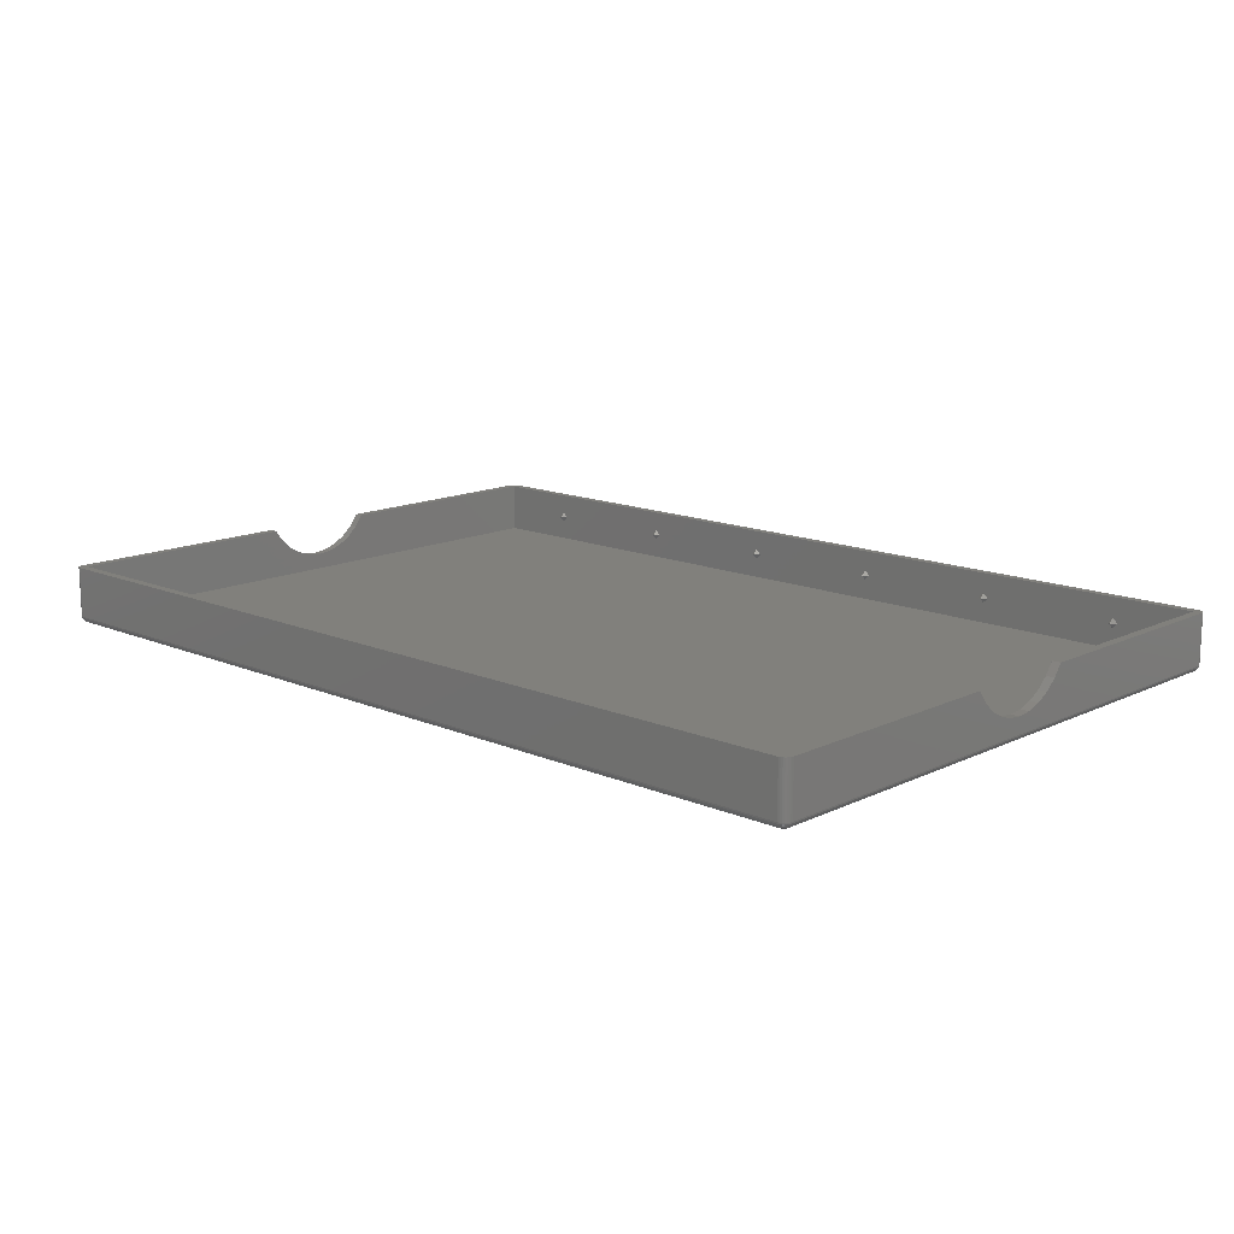
<metadata>
{"format":"stl","ext":"stl","renderer":"f3d","projection":"perspective","resolution":1024,"background":"white","views":[{"elev":14.1,"azim":-136.6,"up":"+Z"}]}
</metadata>
<code>
# stl→obj: 400 verts, 796 faces
v -11.4 -1.485 3.667
v -10.65 -1.485 4.409
v -10.65 -0.7425 3.667
v -9.912 -1.485 3.667
v -10.65 -1.485 2.924
v -10.65 84.15 3.667
v -9.912 84.89 3.667
v -10.65 84.89 4.409
v -11.4 84.89 3.667
v -10.65 84.89 2.924
v -32.71 -1.485 3.667
v -31.96 -1.485 4.409
v -31.96 -0.7425 3.667
v -31.96 -1.485 2.924
v -31.22 -1.485 3.667
v -32.71 84.89 3.667
v -31.96 84.89 2.924
v -31.96 84.15 3.667
v -31.96 84.89 4.409
v -31.22 84.89 3.667
v -54.02 -1.485 3.667
v -53.27 -1.485 4.409
v -53.27 -0.7425 3.667
v -52.53 -1.485 3.667
v -53.27 -1.485 2.924
v -53.27 84.15 3.667
v -52.53 84.89 3.667
v -53.27 84.89 4.409
v -54.02 84.89 3.667
v -53.27 84.89 2.924
v -75.33 -1.485 3.667
v -74.58 -1.485 4.409
v -74.58 -0.7425 3.667
v -74.58 -1.485 2.924
v -73.84 -1.485 3.667
v -75.33 84.89 3.667
v -74.58 84.89 2.924
v -74.58 84.15 3.667
v -74.58 84.89 4.409
v -73.84 84.89 3.667
v -96.64 -1.485 3.667
v -95.89 -1.485 4.409
v -95.89 -0.7425 3.667
v -95.15 -1.485 3.667
v -95.89 -1.485 2.924
v -95.89 84.15 3.667
v -95.15 84.89 3.667
v -95.89 84.89 4.409
v -96.64 84.89 3.667
v -95.89 84.89 2.924
v -117.9 -1.485 3.667
v -117.2 -1.485 4.409
v -117.2 -0.7425 3.667
v -116.5 -1.485 3.667
v -117.2 -1.485 2.924
v -117.2 84.15 3.667
v -116.5 84.89 3.667
v -117.2 84.89 4.409
v -117.9 84.89 3.667
v -117.2 84.89 2.924
v 1.485 84.89 0
v 1.485 50.37 7.333
v 1.485 84.89 7.333
v 1.485 49.14 5.642
v 1.485 47.58 4.243
v 1.485 45.77 3.198
v 1.485 43.78 2.552
v 1.485 41.7 2.333
v 1.485 -1.485 0
v 1.485 39.63 2.552
v 1.485 37.64 3.198
v 1.485 35.83 4.243
v 1.485 34.27 5.642
v 1.485 33.04 7.333
v 1.485 -1.485 7.333
v -129.3 50.37 7.333
v -129.3 84.89 0
v -129.3 84.89 7.333
v -129.3 49.14 5.642
v -129.3 47.58 4.243
v -129.3 45.77 3.198
v -129.3 43.78 2.552
v -129.3 41.7 2.333
v -129.3 -1.485 0
v -129.3 33.04 7.333
v -129.3 -1.485 7.333
v -129.3 34.27 5.642
v -129.3 35.83 4.243
v -129.3 37.64 3.198
v -129.3 39.63 2.552
v -129.5 86.15 0
v -129.7 86.09 7.333
v -129.5 86.15 7.333
v -129.7 86.09 0
v 1.617 86.15 0
v 1.617 86.15 7.333
v -130 85.03 -0.866
v -129.7 85.05 -0.9511
v -129.7 84.98 -0.9511
v 2.328 -1.485 -0.7431
v 2.504 -1.485 -0.5878
v 2.482 -1.697 -0.5878
v 2.611 85.4 -0.2079
v 2.636 85.41 0
v 2.717 85.16 0
v 1.614 86.12 -0.2079
v -129.5 86.12 -0.2079
v 2.061 -2.482 -0.4067
v 2.255 -2.34 -0.4067
v 2.101 -2.552 -0.2079
v -130 85.65 -0.5878
v -129.9 85.89 -0.4067
v -129.9 85.78 -0.5878
v 2.416 -2.162 -0.4067
v 2.416 -1.9 -0.5878
v 2.537 -1.953 -0.4067
v -130.6 84.89 0
v -130.6 50.37 7.333
v -130.6 84.89 7.333
v -130.6 49.14 5.642
v -130.6 47.58 4.243
v -130.6 45.77 3.198
v -130.6 43.78 2.552
v -130.6 41.7 2.333
v -130.6 -1.485 0
v -130.6 39.63 2.552
v -130.6 37.64 3.198
v -130.6 35.83 4.243
v -130.6 34.27 5.642
v -130.6 33.04 7.333
v -130.6 -1.485 7.333
v 1.874 86.09 0
v 1.874 86.09 7.333
v 1.617 -1.485 -0.9945
v 1.874 84.89 -0.9511
v 1.874 -1.485 -0.9511
v 1.617 84.89 -0.9945
v 1.8 -2.454 -0.5878
v 1.841 -2.58 -0.4067
v -129.5 -2.738 0
v 1.617 -2.738 7.333
v -129.5 -2.738 7.333
v 1.617 -2.738 0
v -130.6 -1.485 -0.2079
v -130.6 84.89 -0.2079
v -130.4 -1.485 -0.5878
v -130.2 -1.485 -0.7431
v -130.3 -1.697 -0.5878
v -129.6 -1.774 -0.9511
v -129.4 -1.583 -0.9945
v -129.5 -1.822 -0.9511
v -130.3 85.62 -0.2079
v -130.2 85.83 0
v -130.2 85.81 -0.2079
v 1.499 85.03 -0.9945
v 1.526 85.28 -0.9511
v 1.526 85.02 -0.9945
v -129.4 85.73 -0.7431
v 1.592 85.91 -0.5878
v 1.573 85.73 -0.7431
v -129.5 85.91 -0.5878
v 2.101 85.96 -0.2079
v 2.115 85.99 0
v 2.328 85.83 0
v 2.745 -1.485 0
v 2.717 84.89 -0.2079
v 2.745 84.89 0
v 2.717 -1.485 -0.2079
v 2.482 -2.209 -0.2079
v 2.611 -1.724 -0.4067
v 2.636 -1.485 -0.4067
v 2.115 -1.485 -0.866
v 2.101 -1.616 -0.866
v -129.7 -2.031 -0.866
v -130.2 84.89 -0.7431
v -130.4 84.89 -0.5878
v -130.4 85.64 0
v -130.2 85.83 7.333
v -130.4 85.64 7.333
v -130.6 85.16 7.333
v -130.6 85.16 0
v -130.1 -2.34 -0.4067
v -130 -2.243 -0.5878
v -129.9 -2.482 -0.4067
v 2.328 -2.421 0
v 2.504 -2.226 0
v -129.6 85.7 -0.7431
v -129.5 85.49 -0.866
v 1.551 85.52 -0.866
v 1.68 85.49 -0.866
v -129.7 85.86 -0.5878
v -129.7 85.99 -0.4067
v 1.746 -1.774 -0.9511
v 1.8 -1.714 -0.9511
v 1.907 -1.953 -0.866
v 2.504 85.64 7.333
v 2.328 85.83 7.333
v 2.504 85.64 0
v 1.605 -1.539 -0.9945
v 1.614 -1.512 -0.9945
v 1.866 -1.566 -0.9511
v 2.691 85.15 -0.2079
v 2.745 50.37 7.333
v 2.745 84.89 7.333
v 2.745 49.14 5.642
v 2.745 47.58 4.243
v 2.745 45.77 3.198
v 2.745 43.78 2.552
v 2.745 41.7 2.333
v 2.745 33.04 7.333
v 2.745 -1.485 7.333
v 2.745 34.27 5.642
v 2.745 35.83 4.243
v 2.745 37.64 3.198
v 2.745 39.63 2.552
v 1.8 85.86 -0.5878
v 1.746 85.7 -0.7431
v 1.995 85.78 -0.5878
v 2.061 85.89 -0.4067
v 2.167 85.65 -0.5878
v -130 85.96 -0.2079
v -129.7 86.07 -0.2079
v -129.4 85.02 -0.9945
v -129.4 85.28 -0.9511
v -129.4 85.03 -0.9945
v -130 84.89 -0.866
v -130 -1.485 -0.866
v -129.7 -1.485 -0.9511
v -129.5 84.89 -0.9945
v -129.5 -1.485 -0.9945
v -129.7 84.89 -0.9511
v 1.573 -1.583 -0.9945
v 1.592 -1.562 -0.9945
v -130.5 85.41 0
v -130.5 85.41 7.333
v -130 85.39 -0.7431
v -129.8 85.36 -0.866
v -129.9 85.27 -0.866
v -130.5 85.4 -0.2079
v -130.6 85.15 -0.2079
v -129.5 -1.855 -0.9511
v -130.3 85.11 -0.5878
v -129.5 86.04 -0.4067
v -129.6 85.18 -0.9511
v -129.7 85.12 -0.9511
v 2.31 85.81 -0.2079
v 2.115 85.99 7.333
v 1.605 86.04 -0.4067
v 1.866 86.07 -0.2079
v -130 85.99 7.333
v -130 85.99 0
v 2.482 85.11 -0.5878
v 2.611 85.13 -0.4067
v 2.504 84.89 -0.5878
v 2.167 85.39 -0.7431
v 2.31 85.49 -0.5878
v 2.167 -2.243 -0.5878
v 2.115 84.89 -0.866
v 2.115 -2.576 0
v 2.328 -2.421 7.333
v 2.115 -2.576 7.333
v 1.907 85.63 -0.7431
v 2.049 85.52 -0.7431
v 2.717 85.16 7.333
v 2.636 85.41 7.333
v -130.6 -1.747 7.333
v -129.7 -2.683 7.333
v -130 -2.576 7.333
v -130.2 -2.421 7.333
v -130.4 -2.226 7.333
v -130.5 -1.997 7.333
v 2.717 -1.747 7.333
v 2.636 -1.997 7.333
v 2.504 -2.226 7.333
v 1.874 -2.683 7.333
v 2.101 85.03 -0.866
v 2.255 85.24 -0.7431
v 2.31 85.07 -0.7431
v 2.482 85.62 -0.2079
v -130.1 85.75 -0.4067
v -129.4 -1.61 -0.9945
v -129.4 -1.872 -0.9511
v -129.4 -2.112 -0.866
v -130.3 -1.9 -0.5878
v -130.2 -1.66 -0.7431
v -130.1 -1.828 -0.7431
v -130 -2.552 -0.2079
v -129.7 -2.657 -0.2079
v -129.7 -2.683 0
v -129.5 84.95 -0.9945
v -130.3 85.57 -0.4067
v -129.9 85.52 -0.7431
v -130.6 -1.747 0
v -129.7 -1.566 -0.9511
v -130.2 -2.084 -0.5878
v -130 -1.981 -0.7431
v -130.2 85.07 -0.7431
v 1.841 85.99 -0.4067
v 1.526 -1.872 -0.9511
v -129.4 -1.616 -0.9945
v 1.499 -1.616 -0.9945
v 1.551 -2.112 -0.866
v 1.573 -2.323 -0.7431
v -129.4 -2.323 -0.7431
v 1.605 -2.63 -0.4067
v 1.866 -2.657 -0.2079
v -129.5 -2.711 -0.2079
v 1.614 -2.711 -0.2079
v 2.611 -1.986 -0.2079
v 2.636 -1.997 0
v 1.526 -1.61 -0.9945
v 1.592 -2.499 -0.5878
v 2.061 -1.741 -0.866
v 2.255 -1.828 -0.7431
v 1.995 -2.368 -0.5878
v 2.717 -1.747 0
v 2.691 -1.741 -0.2079
v 2.636 84.89 -0.4067
v 2.328 84.89 -0.7431
v 1.605 -1.855 -0.9511
v 1.8 -2.031 -0.866
v 1.68 -2.084 -0.866
v 1.614 84.92 -0.9945
v 1.866 84.98 -0.9511
v -129.5 85.23 -0.9511
v -129.5 85.27 -0.9511
v -129.4 85.01 -0.9945
v 2.537 85.36 -0.4067
v -129.9 -1.855 -0.866
v -129.7 -1.714 -0.9511
v -129.8 -1.953 -0.866
v -130 -2.576 0
v -130.5 84.89 -0.4067
v -130.5 -1.485 -0.4067
v -130.2 -2.421 0
v -129.9 -1.741 -0.866
v -129.7 -1.643 -0.9511
v -130.6 -1.741 -0.2079
v -130.5 -1.986 -0.2079
v -130.5 -1.997 0
v -129.8 -2.215 -0.7431
v -130 -1.616 -0.866
v -129.5 -1.539 -0.9945
v -129.5 -1.562 -0.9945
v -130.4 85.36 -0.4067
v -130.5 85.13 -0.4067
v -129.5 84.97 -0.9945
v -129.8 85.63 -0.7431
v -129.4 85.52 -0.866
v 1.841 -1.643 -0.9511
v 1.874 -2.683 0
v 1.68 -1.822 -0.9511
v 1.746 -2.287 -0.7431
v 1.907 -2.215 -0.7431
v 2.049 -2.112 -0.7431
v 1.605 84.95 -0.9945
v -129.4 -1.599 -0.9945
v -130.4 -1.953 -0.4067
v -130.3 -2.162 -0.4067
v -130.4 -2.226 0
v -130.5 -1.724 -0.4067
v -129.5 -2.084 -0.866
v -129.7 -2.454 -0.5878
v -129.5 -2.499 -0.5878
v -129.5 -1.512 -0.9945
v -129.4 84.99 -0.9945
v 1.551 -1.599 -0.9945
v 1.592 84.97 -0.9945
v 1.573 84.99 -0.9945
v 1.551 85.01 -0.9945
v -129.5 84.92 -0.9945
v 2.31 -2.084 -0.5878
v 2.416 85.31 -0.5878
v 1.995 -1.855 -0.866
v -129.9 -2.112 -0.7431
v 2.167 -1.981 -0.7431
v 2.31 -1.66 -0.7431
v 1.8 85.44 -0.866
v 1.907 85.36 -0.866
v 1.605 85.27 -0.9511
v 1.8 85.12 -0.9511
v 2.255 85.75 -0.4067
v -130.2 -2.401 -0.2079
v -129.9 85.15 -0.866
v -130.1 85.24 -0.7431
v -130.3 85.31 -0.5878
v 2.31 -2.401 -0.2079
v 1.68 85.23 -0.9511
v 1.746 85.18 -0.9511
v 1.841 85.05 -0.9511
v 2.061 85.15 -0.866
v -129.7 85.44 -0.866
v 2.416 85.57 -0.4067
v -130.3 -2.209 -0.2079
v -129.5 -2.63 -0.4067
v 1.995 85.27 -0.866
v -129.6 -2.287 -0.7431
v -129.7 -2.58 -0.4067
v -129.9 -2.368 -0.5878
v -130.2 85.49 -0.5878
f 1 2 3
f 2 4 3
f 5 3 4
f 1 3 5
f 6 7 8
f 9 6 8
f 6 10 7
f 9 10 6
f 11 12 13
f 14 13 15
f 11 13 14
f 12 15 13
f 16 17 18
f 16 18 19
f 18 17 20
f 18 20 19
f 21 22 23
f 22 24 23
f 25 23 24
f 21 23 25
f 26 27 28
f 29 26 28
f 26 30 27
f 29 30 26
f 31 32 33
f 34 33 35
f 31 33 34
f 32 35 33
f 36 37 38
f 36 38 39
f 38 37 40
f 38 40 39
f 41 42 43
f 42 44 43
f 45 43 44
f 41 43 45
f 46 47 48
f 49 46 48
f 46 50 47
f 49 50 46
f 51 52 53
f 52 54 53
f 55 53 54
f 51 53 55
f 56 57 58
f 59 56 58
f 56 60 57
f 59 60 56
f 61 62 63
f 61 64 62
f 61 65 64
f 61 66 65
f 61 67 66
f 61 68 67
f 69 68 61
f 69 70 68
f 69 71 70
f 69 72 71
f 69 73 72
f 69 74 73
f 74 69 75
f 76 77 78
f 79 77 76
f 80 77 79
f 81 77 80
f 82 77 81
f 83 77 82
f 84 85 86
f 85 84 87
f 87 84 88
f 88 84 89
f 83 84 77
f 90 84 83
f 89 84 90
f 77 69 61
f 69 77 84
f 41 52 42
f 41 54 52
f 45 54 41
f 54 45 55
f 31 42 32
f 31 44 42
f 34 44 31
f 44 34 45
f 21 32 22
f 21 35 32
f 25 35 21
f 35 25 34
f 11 22 12
f 11 24 22
f 14 24 11
f 24 14 25
f 1 12 2
f 1 15 12
f 5 15 1
f 15 5 14
f 12 75 2
f 75 4 2
f 69 4 75
f 69 14 5
f 14 69 25
f 25 69 34
f 84 34 69
f 34 84 45
f 4 69 5
f 22 75 12
f 75 22 86
f 32 86 22
f 42 86 32
f 52 86 42
f 51 86 52
f 84 51 55
f 51 84 86
f 45 84 55
f 20 8 19
f 20 9 8
f 17 9 20
f 9 17 10
f 27 19 28
f 27 16 19
f 30 16 27
f 16 30 17
f 40 28 39
f 40 29 28
f 37 29 40
f 29 37 30
f 47 39 48
f 47 36 39
f 50 36 47
f 36 50 37
f 57 48 58
f 57 49 48
f 60 49 57
f 49 60 50
f 48 78 58
f 78 59 58
f 77 59 78
f 77 50 60
f 50 77 37
f 37 77 30
f 61 30 77
f 30 61 17
f 59 77 60
f 39 78 48
f 78 39 63
f 28 63 39
f 19 63 28
f 8 63 19
f 7 63 8
f 61 7 10
f 7 61 63
f 17 61 10
f 91 92 93
f 92 91 94
f 95 93 96
f 93 95 91
f 97 98 99
f 100 101 102
f 103 104 105
f 106 91 95
f 91 106 107
f 108 109 110
f 111 112 113
f 114 115 116
f 117 118 119
f 117 120 118
f 117 121 120
f 117 122 121
f 117 123 122
f 117 124 123
f 125 124 117
f 125 126 124
f 125 127 126
f 125 128 127
f 125 129 128
f 125 130 129
f 130 125 131
f 132 96 133
f 96 132 95
f 134 135 136
f 135 134 137
f 138 108 139
f 140 141 142
f 141 140 143
f 144 117 145
f 117 144 125
f 146 147 148
f 149 150 151
f 152 153 154
f 155 156 157
f 158 159 160
f 159 158 161
f 162 163 164
f 165 166 167
f 166 165 168
f 114 116 169
f 170 171 168
f 136 172 173
f 174 149 151
f 146 175 147
f 175 146 176
f 177 178 153
f 178 177 179
f 117 180 181
f 180 117 119
f 182 183 184
f 185 169 186
f 187 158 188
f 156 189 190
f 106 95 132
f 94 91 107
f 191 161 158
f 113 192 191
f 193 194 195
f 196 164 197
f 164 196 198
f 199 200 201
f 202 105 166
f 203 167 204
f 205 167 203
f 206 167 205
f 207 167 206
f 208 167 207
f 209 167 208
f 165 210 211
f 210 165 212
f 212 165 213
f 213 165 214
f 209 165 167
f 215 165 209
f 214 165 215
f 160 216 217
f 218 219 220
f 221 94 222
f 223 224 225
f 147 226 227
f 226 147 175
f 228 229 230
f 229 228 231
f 232 233 194
f 234 179 177
f 179 234 235
f 181 235 234
f 235 181 180
f 236 237 238
f 234 152 239
f 181 234 240
f 174 151 241
f 221 192 112
f 176 242 175
f 192 243 191
f 237 244 245
f 162 164 246
f 163 133 247
f 133 163 132
f 248 106 249
f 106 132 249
f 191 158 187
f 94 250 92
f 250 94 251
f 252 253 254
f 255 220 256
f 108 257 109
f 253 103 202
f 136 258 172
f 258 136 135
f 259 260 261
f 260 259 185
f 262 220 263
f 96 78 63
f 93 78 96
f 92 78 93
f 250 78 92
f 178 78 250
f 179 78 178
f 235 78 179
f 180 78 235
f 78 180 119
f 78 119 76
f 76 119 118
f 63 204 264
f 63 264 265
f 63 265 196
f 63 196 197
f 63 197 247
f 63 247 133
f 63 133 96
f 204 63 203
f 203 63 62
f 131 86 85
f 266 86 131
f 86 267 142
f 86 268 267
f 86 269 268
f 86 270 269
f 86 271 270
f 131 85 130
f 86 266 271
f 75 211 210
f 211 75 272
f 272 75 273
f 273 75 274
f 274 75 260
f 260 75 261
f 261 75 275
f 75 210 74
f 275 75 141
f 86 141 75
f 141 86 142
f 276 277 278
f 166 105 167
f 204 105 264
f 105 204 167
f 164 247 197
f 247 164 163
f 164 198 279
f 280 221 112
f 241 281 282
f 241 282 283
f 284 285 286
f 148 285 284
f 287 288 289
f 99 98 290
f 291 280 111
f 236 111 292
f 293 131 125
f 131 293 266
f 221 222 192
f 177 153 152
f 234 177 152
f 228 230 294
f 295 296 183
f 175 297 97
f 238 237 245
f 298 219 218
f 299 300 301
f 300 299 282
f 302 282 299
f 282 302 283
f 303 283 302
f 283 303 304
f 305 139 306
f 307 143 140
f 143 307 308
f 169 309 310
f 301 311 299
f 312 138 305
f 313 173 314
f 315 257 108
f 272 165 211
f 165 272 316
f 309 317 316
f 168 318 166
f 318 168 171
f 277 252 278
f 100 254 101
f 254 100 319
f 320 321 322
f 323 324 137
f 248 107 106
f 107 248 243
f 325 326 327
f 132 163 162
f 246 164 279
f 279 103 328
f 264 104 265
f 104 264 105
f 249 132 162
f 328 103 253
f 329 330 331
f 282 281 300
f 332 267 268
f 267 332 289
f 146 333 176
f 333 146 334
f 335 268 269
f 268 335 332
f 336 337 330
f 331 149 174
f 338 339 340
f 341 331 174
f 286 342 336
f 330 343 344
f 336 330 329
f 293 338 340
f 334 146 148
f 240 345 346
f 251 178 250
f 178 251 153
f 153 221 154
f 117 181 240
f 145 240 333
f 245 347 290
f 191 243 161
f 175 97 226
f 227 231 228
f 231 227 226
f 348 187 188
f 349 160 189
f 160 349 158
f 251 94 221
f 113 191 348
f 348 191 187
f 159 243 248
f 243 159 161
f 248 249 298
f 299 320 302
f 199 350 194
f 289 307 140
f 169 310 186
f 305 138 139
f 143 275 141
f 275 143 351
f 351 261 275
f 261 351 259
f 172 319 100
f 319 172 258
f 276 319 258
f 233 199 194
f 350 201 173
f 232 193 352
f 353 354 138
f 314 102 115
f 139 108 110
f 109 114 169
f 354 355 257
f 316 168 165
f 274 310 273
f 310 274 186
f 102 171 170
f 317 168 316
f 276 278 319
f 279 104 103
f 160 159 216
f 319 252 254
f 356 324 323
f 262 218 220
f 265 198 196
f 198 265 104
f 279 198 104
f 298 162 219
f 298 249 162
f 151 150 357
f 151 357 281
f 151 281 241
f 340 266 293
f 266 340 271
f 358 284 359
f 360 271 340
f 271 360 270
f 289 142 267
f 142 289 140
f 361 148 284
f 174 241 362
f 296 329 331
f 335 287 332
f 363 304 364
f 294 230 365
f 294 365 343
f 231 99 229
f 227 228 294
f 337 343 330
f 342 337 336
f 144 334 338
f 125 144 338
f 239 291 345
f 292 348 237
f 117 240 145
f 237 325 244
f 245 366 347
f 325 327 366
f 326 223 327
f 242 297 175
f 236 292 237
f 94 107 222
f 153 251 221
f 201 136 173
f 301 134 200
f 134 301 137
f 301 200 199
f 155 137 301
f 301 199 233
f 137 155 323
f 301 233 232
f 323 155 356
f 301 232 367
f 356 155 368
f 301 367 311
f 368 155 369
f 369 155 370
f 370 155 157
f 300 155 301
f 300 225 155
f 230 300 281
f 300 230 225
f 230 281 357
f 229 225 230
f 230 357 150
f 225 229 223
f 230 150 344
f 223 229 327
f 230 344 343
f 327 229 366
f 230 343 365
f 366 229 347
f 347 229 290
f 290 229 371
f 139 110 306
f 169 116 309
f 110 185 259
f 257 372 114
f 173 172 100
f 277 373 252
f 257 114 109
f 199 201 350
f 232 194 193
f 193 195 321
f 138 354 315
f 302 320 322
f 321 355 354
f 194 374 195
f 183 375 341
f 303 138 312
f 354 257 315
f 138 315 108
f 372 115 114
f 376 314 115
f 115 102 170
f 173 377 314
f 314 377 102
f 116 170 309
f 115 170 116
f 309 316 310
f 260 186 274
f 186 260 185
f 273 316 272
f 316 273 310
f 170 168 317
f 309 170 317
f 171 254 318
f 254 171 101
f 102 101 171
f 378 262 379
f 225 156 155
f 156 225 224
f 190 217 262
f 263 220 255
f 188 158 349
f 188 349 224
f 157 380 370
f 368 381 356
f 162 246 382
f 278 252 319
f 159 248 298
f 216 298 218
f 331 330 149
f 335 270 360
f 270 335 269
f 338 358 339
f 305 306 308
f 375 331 341
f 335 383 287
f 362 241 283
f 334 145 333
f 145 334 144
f 359 284 295
f 361 284 358
f 359 182 383
f 296 336 329
f 332 287 289
f 99 371 229
f 97 384 98
f 296 331 375
f 183 296 375
f 227 294 342
f 147 227 342
f 125 338 293
f 334 148 361
f 338 361 358
f 338 334 361
f 239 152 291
f 333 242 176
f 297 385 97
f 385 236 384
f 152 154 291
f 345 291 386
f 245 244 366
f 244 325 366
f 326 224 223
f 154 221 280
f 112 192 113
f 192 107 243
f 222 107 192
f 351 110 259
f 306 110 351
f 387 169 185
f 109 169 387
f 388 379 389
f 356 381 390
f 134 136 201
f 200 134 201
f 352 193 321
f 311 367 352
f 367 232 352
f 299 311 320
f 303 322 353
f 303 353 138
f 313 314 376
f 194 350 374
f 377 100 102
f 173 100 377
f 255 373 277
f 356 390 324
f 390 391 276
f 159 298 216
f 224 189 156
f 189 224 349
f 160 217 190
f 216 218 262
f 217 216 262
f 392 188 326
f 348 188 392
f 254 253 318
f 373 253 252
f 373 393 328
f 393 279 328
f 359 183 182
f 359 295 183
f 340 339 394
f 340 394 360
f 364 305 395
f 305 364 312
f 362 283 304
f 308 351 143
f 308 306 351
f 286 336 296
f 285 342 286
f 226 97 99
f 226 99 231
f 284 286 296
f 284 296 295
f 330 150 149
f 330 344 150
f 147 342 285
f 148 147 285
f 386 236 385
f 385 384 97
f 386 385 297
f 242 386 297
f 384 238 245
f 236 238 384
f 333 346 242
f 240 346 333
f 291 154 280
f 280 112 111
f 110 109 387
f 110 387 185
f 390 276 324
f 135 276 258
f 157 156 380
f 190 262 378
f 195 374 376
f 350 173 313
f 302 322 303
f 355 376 257
f 195 376 355
f 321 195 355
f 376 115 372
f 257 376 372
f 374 313 376
f 350 313 374
f 103 105 202
f 373 328 253
f 380 190 378
f 381 396 390
f 369 381 368
f 189 160 190
f 188 224 326
f 237 348 392
f 237 392 325
f 392 326 325
f 382 246 393
f 255 256 373
f 219 162 382
f 219 382 220
f 339 358 359
f 339 359 394
f 360 394 335
f 312 304 303
f 304 312 364
f 182 184 287
f 383 182 287
f 395 308 307
f 308 395 305
f 289 288 307
f 99 290 371
f 98 245 290
f 384 245 98
f 294 343 337
f 342 294 337
f 111 348 292
f 111 113 348
f 346 386 242
f 346 345 386
f 240 234 239
f 240 239 345
f 137 324 135
f 324 276 135
f 391 255 277
f 391 277 276
f 379 262 263
f 379 263 255
f 311 352 320
f 320 352 321
f 322 354 353
f 322 321 354
f 253 166 318
f 253 202 166
f 388 378 379
f 156 190 380
f 379 255 396
f 381 379 396
f 246 279 393
f 220 382 393
f 394 383 335
f 394 359 383
f 341 362 397
f 341 174 362
f 288 395 307
f 287 184 398
f 397 362 304
f 184 399 363
f 400 111 236
f 291 111 400
f 370 380 388
f 380 378 388
f 390 396 391
f 396 255 391
f 220 393 256
f 256 393 373
f 184 363 398
f 287 398 288
f 288 398 395
f 399 341 363
f 386 291 400
f 386 400 236
f 370 388 389
f 370 389 369
f 398 363 395
f 363 364 395
f 369 389 381
f 389 379 381
f 341 397 363
f 363 397 304
f 183 341 399
f 183 399 184
f 67 209 208
f 209 67 68
f 123 83 82
f 83 123 124
f 66 208 207
f 208 66 67
f 122 82 81
f 82 122 123
f 64 206 205
f 206 64 65
f 120 80 79
f 80 120 121
f 68 215 209
f 215 68 70
f 124 90 83
f 90 124 126
f 70 214 215
f 214 70 71
f 126 89 90
f 89 126 127
f 65 207 206
f 207 65 66
f 121 81 80
f 81 121 122
f 64 203 62
f 203 64 205
f 120 76 118
f 76 120 79
f 72 212 213
f 212 72 73
f 128 87 88
f 87 128 129
f 212 74 210
f 74 212 73
f 87 130 85
f 130 87 129
f 71 213 214
f 213 71 72
f 127 88 89
f 88 127 128

</code>
